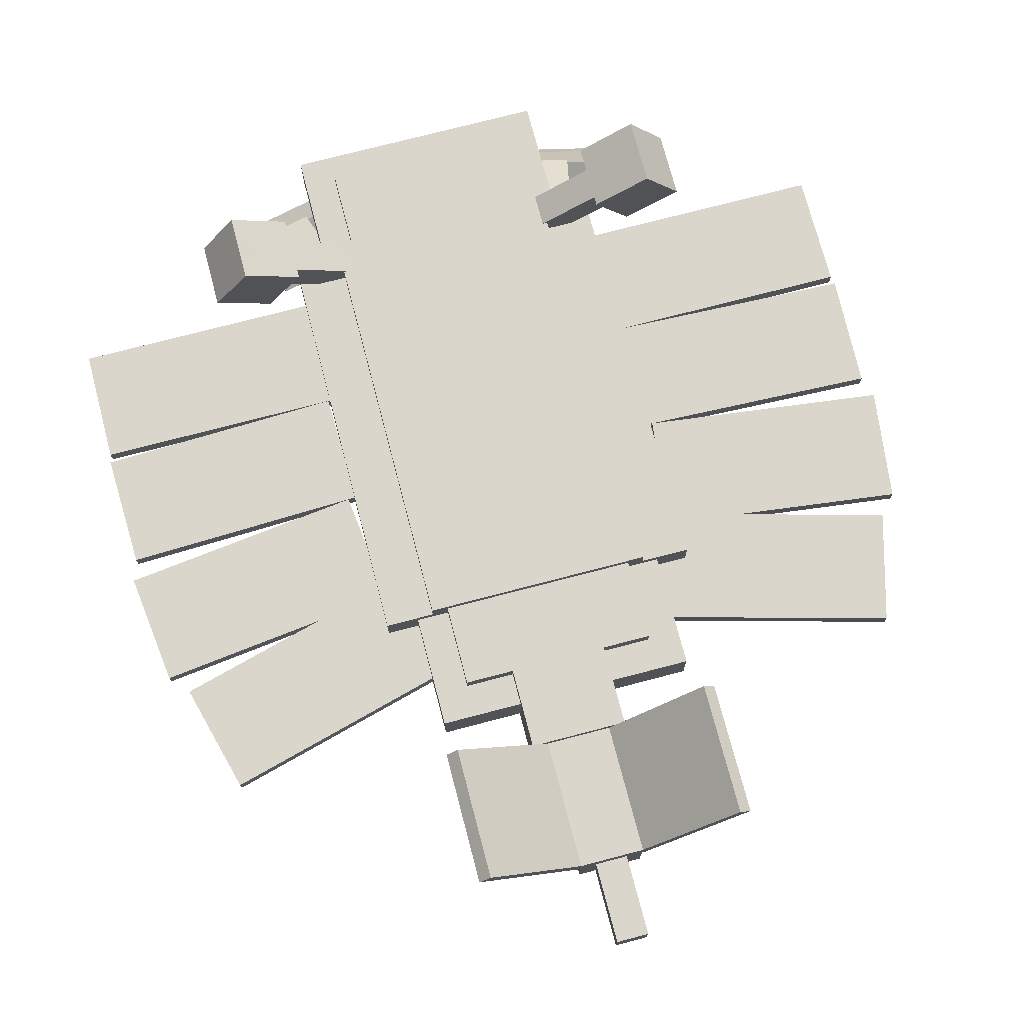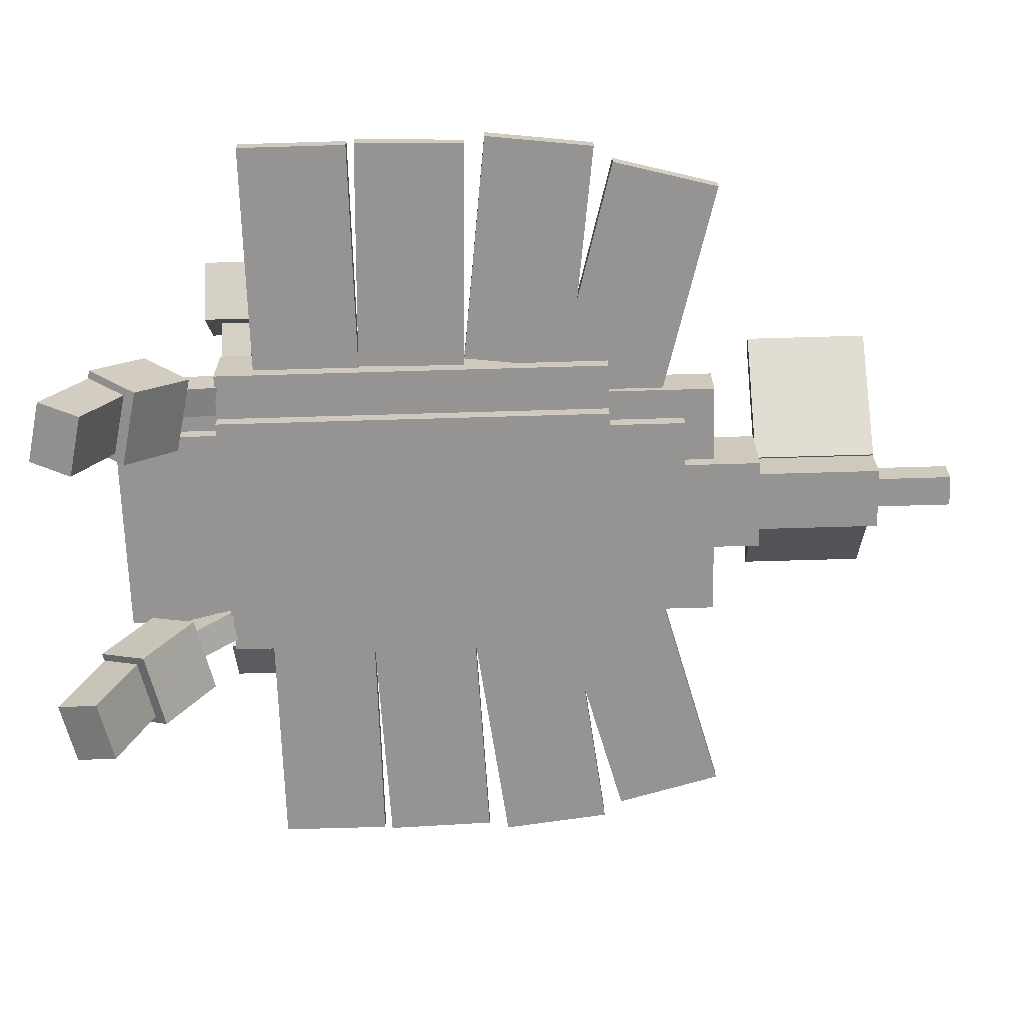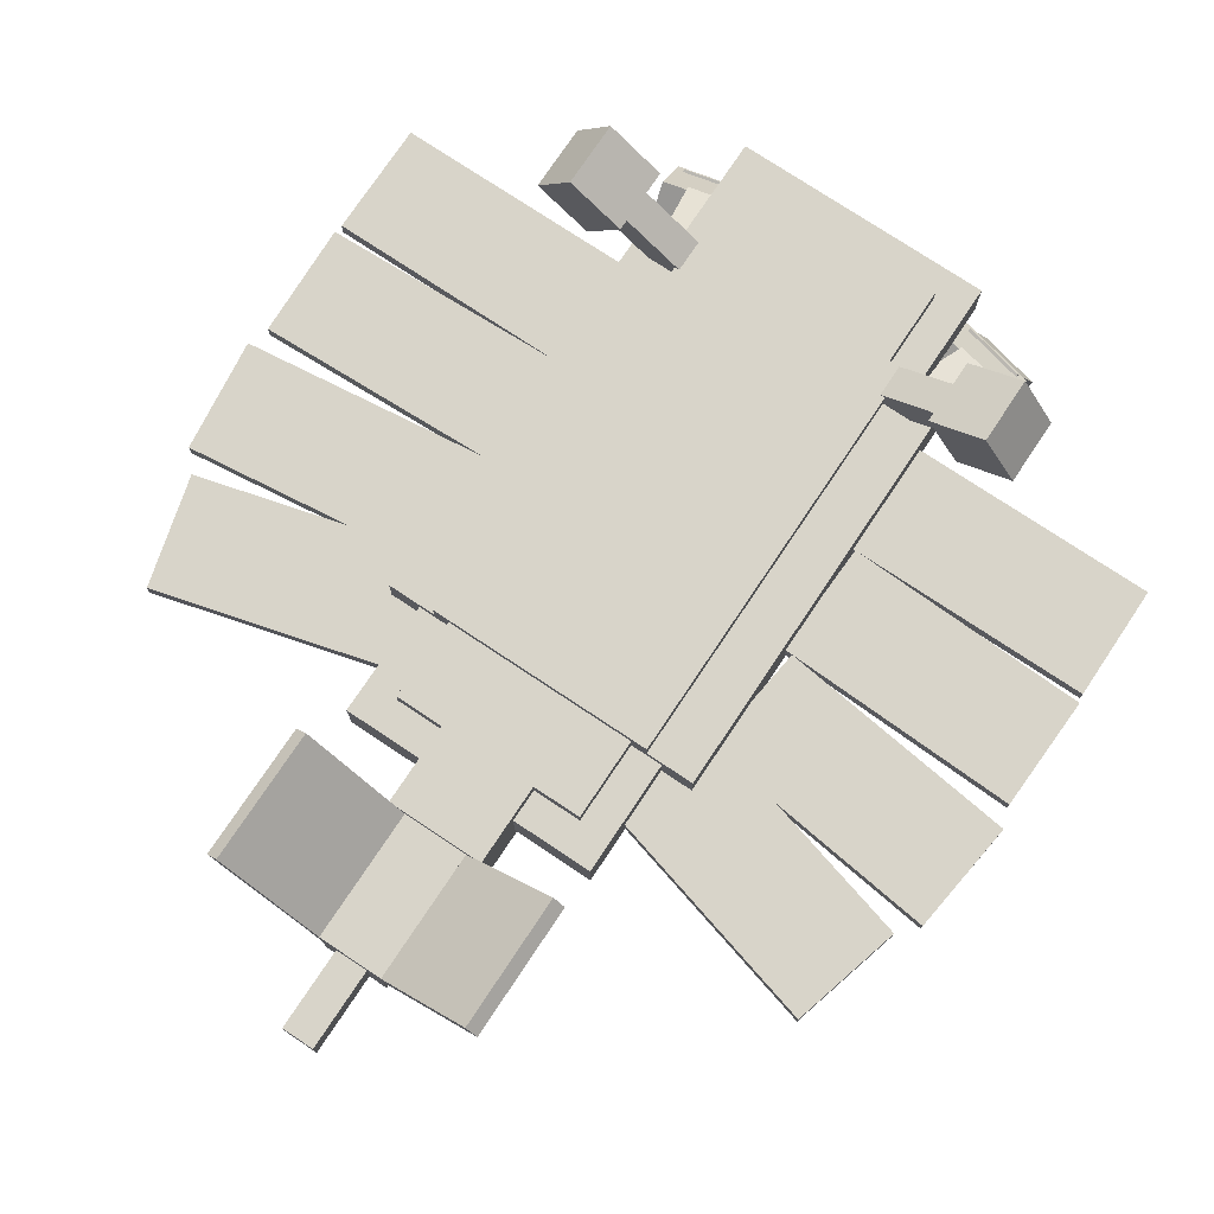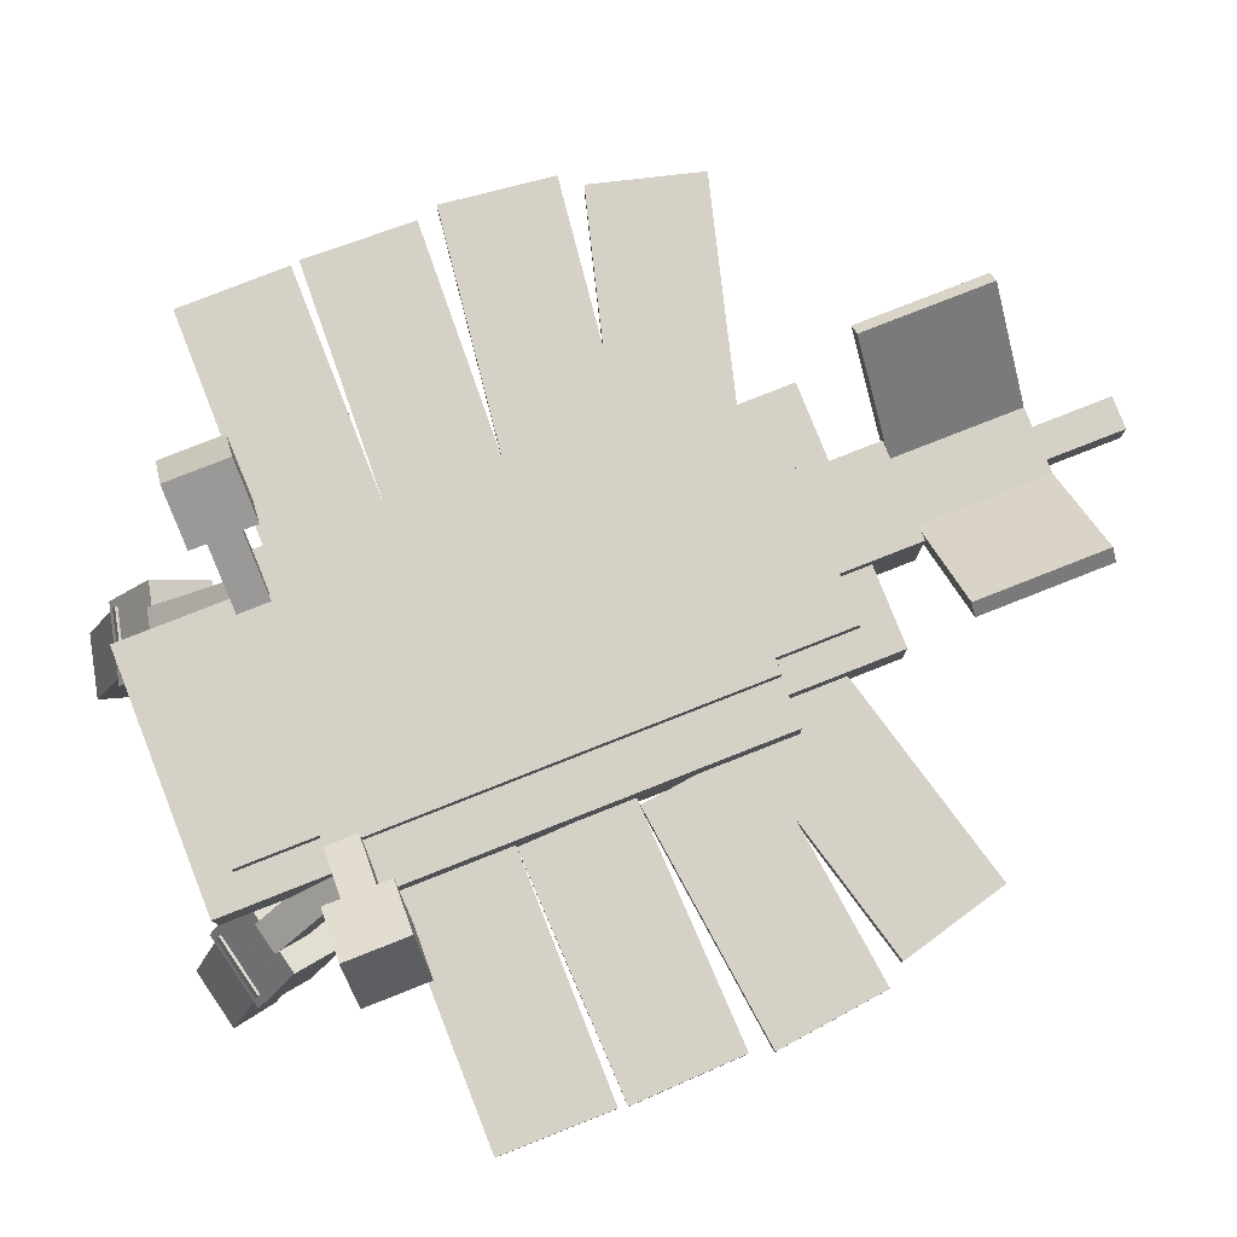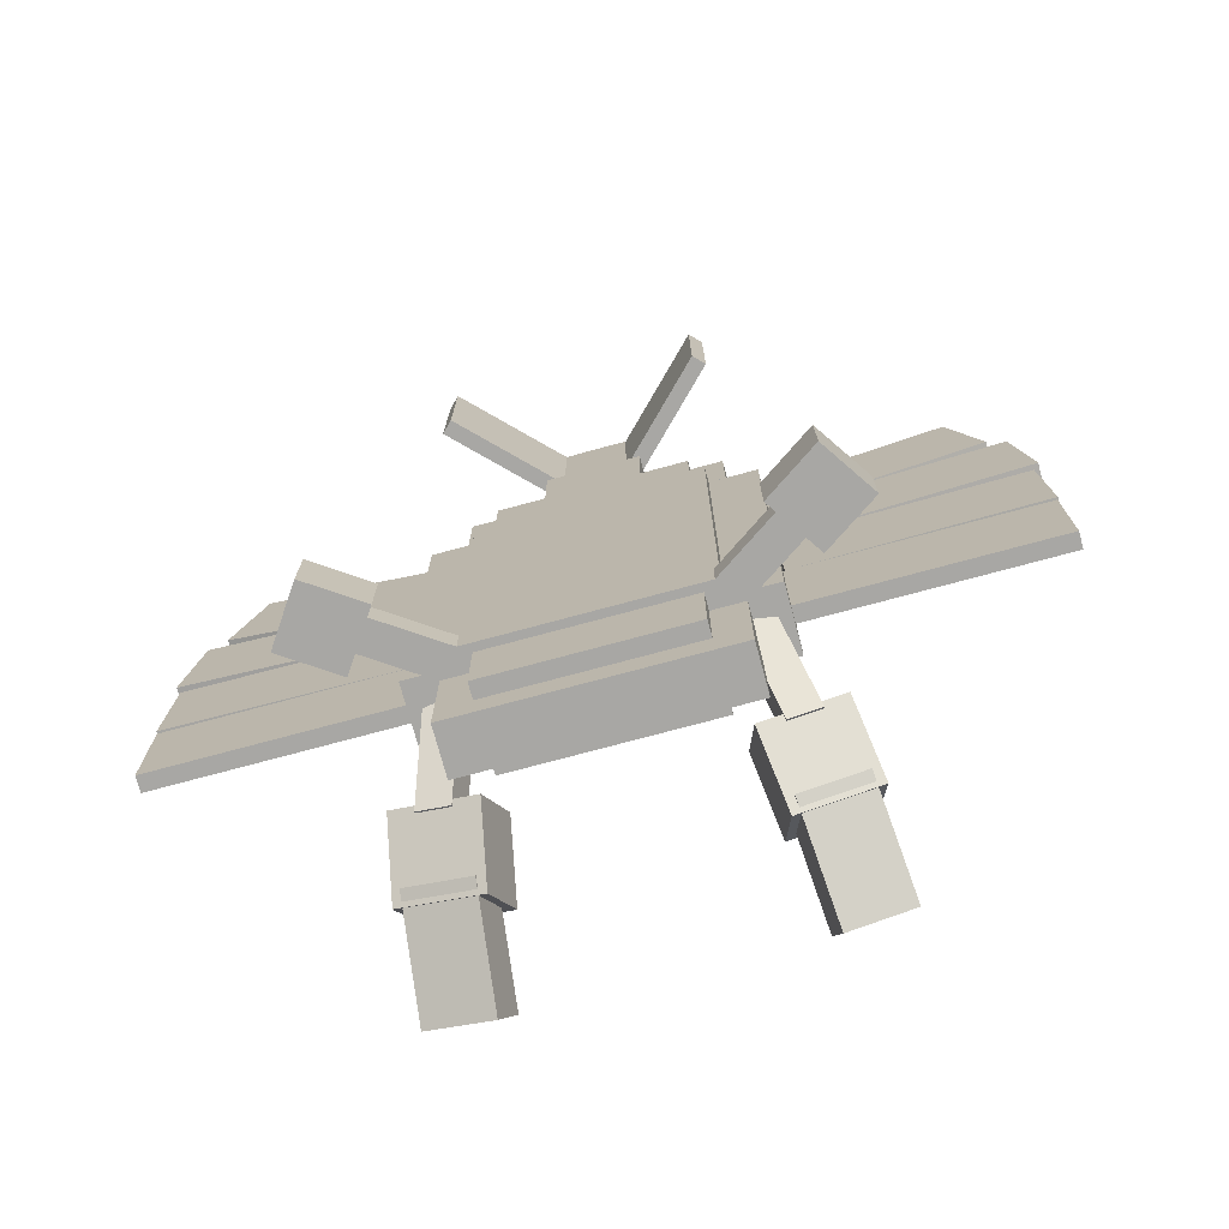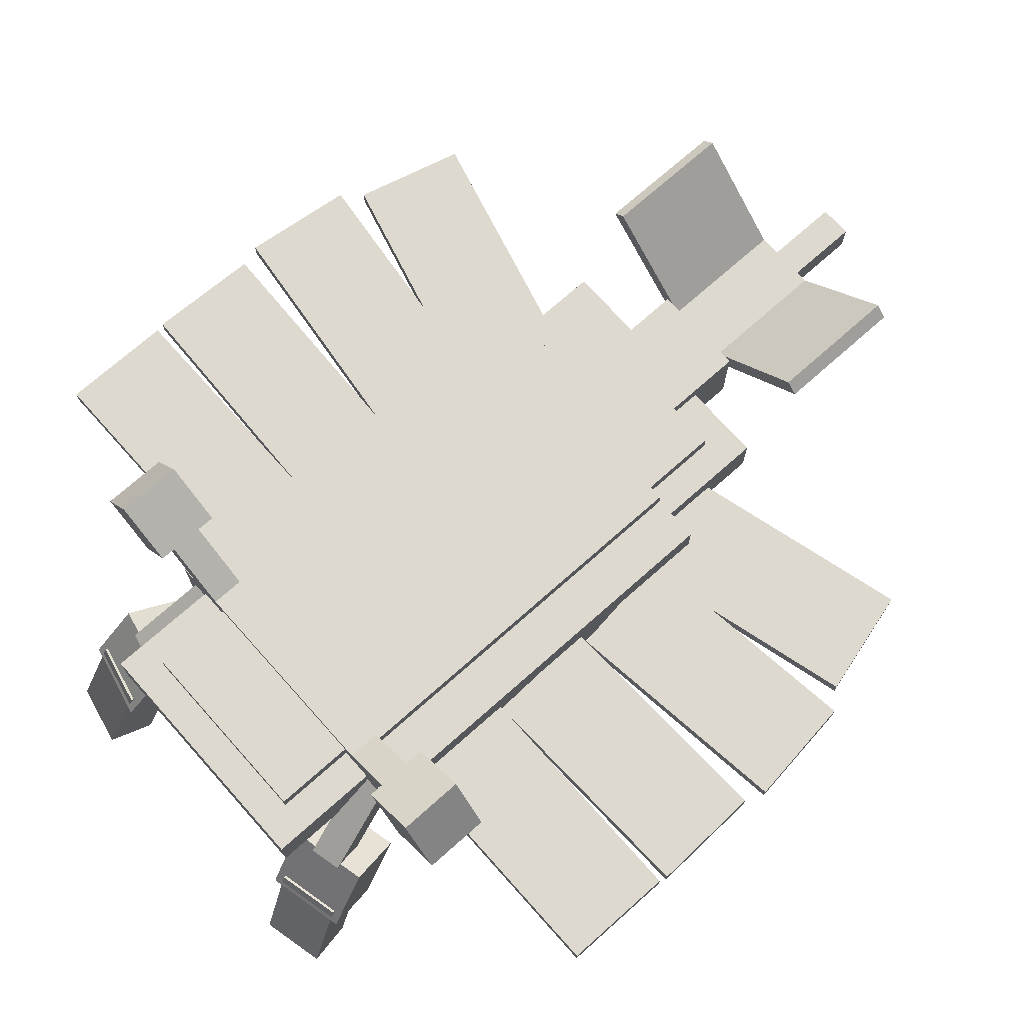
<metadata>
{"format":"obj","ext":"obj","renderer":"f3d","projection":"perspective","resolution":1024,"background":"white","views":[{"elev":73.8,"azim":-14.7,"up":"+Y"},{"elev":-67.1,"azim":-88.3,"up":"+Y"},{"elev":75.3,"azim":33.7,"up":"+Y"},{"elev":79.1,"azim":-111.5,"up":"+Y"},{"elev":-74.6,"azim":-164.9,"up":"+Z"},{"elev":71.7,"azim":-131.7,"up":"+Y"}]}
</metadata>
<code>
o Left_claw_base
v -0.5105 -1.62 -1.073
v -0.6323 -1.62 -1.045
v -0.6488 -1.519 -1.117
v -0.527 -1.519 -1.145
v -0.5526 -1.363 -0.7001
v -0.4308 -1.363 -0.7283
v -0.4474 -1.262 -0.7999
v -0.5692 -1.262 -0.7717
f 1 2 3 4
f 5 6 7 8
f 4 3 8 7
f 6 5 2 1
f 6 1 4 7
f 2 5 8 3
o Right_claw_over
v 0.7387 -2.181 -1.228
v 0.4951 -2.181 -1.284
v 0.5342 -2.111 -1.454
v 0.7778 -2.111 -1.397
v 0.4582 -1.776 -1.125
v 0.7018 -1.776 -1.068
v 0.7409 -1.705 -1.238
v 0.4973 -1.705 -1.294
f 9 10 11 12
f 13 14 15 16
f 12 11 16 15
f 14 13 10 9
f 14 9 12 15
f 10 13 16 11
o Roundoff_rear
v 0.375 -1.469 0.8125
v -0.375 -1.469 0.8125
v -0.375 -1.156 0.8125
v 0.375 -1.156 0.8125
v -0.375 -1.469 1.125
v 0.375 -1.469 1.125
v 0.375 -1.156 1.125
v -0.375 -1.156 1.125
f 17 18 19 20
f 21 22 23 24
f 20 19 24 23
f 22 21 18 17
f 22 17 20 23
f 18 21 24 19
o Tail_pt3
v 0.0625 -1.375 1.938
v -0.0625 -1.375 1.938
v -0.0625 -1.25 1.938
v 0.0625 -1.25 1.938
v -0.0625 -1.375 2.25
v 0.0625 -1.375 2.25
v 0.0625 -1.25 2.25
v -0.0625 -1.25 2.25
f 25 26 27 28
f 29 30 31 32
f 28 27 32 31
f 30 29 26 25
f 30 25 28 31
f 26 29 32 27
o Body_ridge
v 0.625 -1.438 -0.8125
v -0.625 -1.438 -0.8125
v -0.625 -1.188 -0.8125
v 0.625 -1.188 -0.8125
v -0.625 -1.438 0.8125
v 0.625 -1.438 0.8125
v 0.625 -1.188 0.8125
v -0.625 -1.188 0.8125
f 33 34 35 36
f 37 38 39 40
f 36 35 40 39
f 38 37 34 33
f 38 33 36 39
f 34 37 40 35
o Right_eye_pupil
v 0.7833 -1.03 -0.8125
v 0.7134 -0.926 -0.8125
v 0.8171 -0.8561 -0.8125
v 0.887 -0.9597 -0.8125
v 0.7134 -0.926 -0.6875
v 0.7833 -1.03 -0.6875
v 0.887 -0.9597 -0.6875
v 0.8171 -0.8561 -0.6875
f 41 42 43 44
f 45 46 47 48
f 44 43 48 47
f 46 45 42 41
f 46 41 44 47
f 42 45 48 43
o Right_fin_2
v 1.57 -1.375 -0.1859
v 0.6326 -1.375 -0.2186
v 0.6326 -1.312 -0.2186
v 1.57 -1.312 -0.1859
v 0.6174 -1.375 0.2186
v 1.554 -1.375 0.2513
v 1.554 -1.312 0.2513
v 0.6174 -1.312 0.2186
f 49 50 51 52
f 53 54 55 56
f 52 51 56 55
f 54 53 50 49
f 54 49 52 55
f 50 53 56 51
o Tail_right_fin
v 0.1326 -1.268 1.438
v 0.08839 -1.224 1.438
v 0.4861 -0.8264 1.438
v 0.5303 -0.8706 1.438
v 0.08839 -1.224 1.938
v 0.1326 -1.268 1.938
v 0.5303 -0.8706 1.938
v 0.4861 -0.8264 1.938
f 57 58 59 60
f 61 62 63 64
f 60 59 64 63
f 62 61 58 57
f 62 57 60 63
f 58 61 64 59
o Right_fin_1
v 1.562 -1.375 -0.6562
v 0.625 -1.375 -0.6562
v 0.625 -1.312 -0.6562
v 1.562 -1.312 -0.6562
v 0.625 -1.375 -0.2188
v 1.562 -1.375 -0.2188
v 1.562 -1.312 -0.2188
v 0.625 -1.312 -0.2188
f 65 66 67 68
f 69 70 71 72
f 68 67 72 71
f 70 69 66 65
f 70 65 68 71
f 66 69 72 67
o Right_fin_4
v 1.462 -1.375 0.8438
v 0.5566 -1.375 0.6012
v 0.5566 -1.312 0.6012
v 1.462 -1.312 0.8438
v 0.4434 -1.375 1.024
v 1.349 -1.375 1.266
v 1.349 -1.312 1.266
v 0.4434 -1.312 1.024
f 73 74 75 76
f 77 78 79 80
f 76 75 80 79
f 78 77 74 73
f 78 73 76 79
f 74 77 80 75
o Body
v 0.4375 -1.5 -0.8125
v -0.4375 -1.5 -0.8125
v -0.4375 -1.125 -0.8125
v 0.4375 -1.125 -0.8125
v -0.4375 -1.5 0.8125
v 0.4375 -1.5 0.8125
v 0.4375 -1.125 0.8125
v -0.4375 -1.125 0.8125
f 81 82 83 84
f 85 86 87 88
f 84 83 88 87
f 86 85 82 81
f 86 81 84 87
f 82 85 88 83
o Right_fin_3
v 1.582 -1.375 0.3346
v 0.6517 -1.375 0.2204
v 0.6517 -1.312 0.2204
v 1.582 -1.312 0.3346
v 0.5983 -1.375 0.6546
v 1.529 -1.375 0.7689
v 1.529 -1.312 0.7689
v 0.5983 -1.312 0.6546
f 89 90 91 92
f 93 94 95 96
f 92 91 96 95
f 94 93 90 89
f 94 89 92 95
f 90 93 96 91
o Right_claw_base
v 0.6323 -1.62 -1.045
v 0.5105 -1.62 -1.073
v 0.527 -1.519 -1.145
v 0.6488 -1.519 -1.117
v 0.4308 -1.363 -0.7283
v 0.5526 -1.363 -0.7001
v 0.5692 -1.262 -0.7717
v 0.4474 -1.262 -0.7999
f 97 98 99 100
f 101 102 103 104
f 100 99 104 103
f 102 101 98 97
f 102 97 100 103
f 98 101 104 99
o Right_eye_stalk
v 0.4724 -1.239 -0.8125
v 0.4026 -1.136 -0.8125
v 0.6616 -0.9609 -0.8125
v 0.7315 -1.065 -0.8125
v 0.4026 -1.136 -0.6875
v 0.4724 -1.239 -0.6875
v 0.7315 -1.065 -0.6875
v 0.6616 -0.9609 -0.6875
f 105 106 107 108
f 109 110 111 112
f 108 107 112 111
f 110 109 106 105
f 110 105 108 111
f 106 109 112 107
o Body_ridge2
v 0.5 -1.406 -1.25
v -0.5 -1.406 -1.25
v -0.5 -1.219 -1.25
v 0.5 -1.219 -1.25
v -0.5 -1.406 -0.8125
v 0.5 -1.406 -0.8125
v 0.5 -1.219 -0.8125
v -0.5 -1.219 -0.8125
f 113 114 115 116
f 117 118 119 120
f 116 115 120 119
f 118 117 114 113
f 118 113 116 119
f 114 117 120 115
o Body_ridge3
v 0.5 -1.406 0.8125
v -0.5 -1.406 0.8125
v -0.5 -1.219 0.8125
v 0.5 -1.219 0.8125
v -0.5 -1.406 1.25
v 0.5 -1.406 1.25
v 0.5 -1.219 1.25
v -0.5 -1.219 1.25
f 121 122 123 124
f 125 126 127 128
f 124 123 128 127
f 126 125 122 121
f 126 121 124 127
f 122 125 128 123
o Right_claw_main
v 0.7318 -1.905 -1.059
v 0.4273 -1.905 -1.13
v 0.4728 -1.758 -1.327
v 0.7773 -1.758 -1.256
v 0.386 -1.653 -0.9507
v 0.6905 -1.653 -0.8804
v 0.736 -1.506 -1.077
v 0.4315 -1.506 -1.148
f 129 130 131 132
f 133 134 135 136
f 132 131 136 135
f 134 133 130 129
f 134 129 132 135
f 130 133 136 131
o Left_eye_stalk
v -0.4026 -1.136 -0.8125
v -0.4724 -1.239 -0.8125
v -0.7315 -1.065 -0.8125
v -0.6616 -0.9609 -0.8125
v -0.4724 -1.239 -0.6875
v -0.4026 -1.136 -0.6875
v -0.6616 -0.9609 -0.6875
v -0.7315 -1.065 -0.6875
f 137 138 139 140
f 141 142 143 144
f 140 139 144 143
f 142 141 138 137
f 142 137 140 143
f 138 141 144 139
o Left_fin_3
v -0.6517 -1.375 0.2204
v -1.582 -1.375 0.3346
v -1.582 -1.312 0.3346
v -0.6517 -1.312 0.2204
v -1.529 -1.375 0.7689
v -0.5983 -1.375 0.6546
v -0.5983 -1.312 0.6546
v -1.529 -1.312 0.7689
f 145 146 147 148
f 149 150 151 152
f 148 147 152 151
f 150 149 146 145
f 150 145 148 151
f 146 149 152 147
o Roundoff_front
v 0.375 -1.469 -1.125
v -0.375 -1.469 -1.125
v -0.375 -1.156 -1.125
v 0.375 -1.156 -1.125
v -0.375 -1.469 -0.8125
v 0.375 -1.469 -0.8125
v 0.375 -1.156 -0.8125
v -0.375 -1.156 -0.8125
f 153 154 155 156
f 157 158 159 160
f 156 155 160 159
f 158 157 154 153
f 158 153 156 159
f 154 157 160 155
o Left_fin_2
v -0.6326 -1.375 -0.2186
v -1.57 -1.375 -0.1859
v -1.57 -1.312 -0.1859
v -0.6326 -1.312 -0.2186
v -1.554 -1.375 0.2513
v -0.6174 -1.375 0.2186
v -0.6174 -1.312 0.2186
v -1.554 -1.312 0.2513
f 161 162 163 164
f 165 166 167 168
f 164 163 168 167
f 166 165 162 161
f 166 161 164 167
f 162 165 168 163
o Left_claw_main
v -0.4273 -1.905 -1.13
v -0.7318 -1.905 -1.059
v -0.7773 -1.758 -1.256
v -0.4728 -1.758 -1.327
v -0.6905 -1.653 -0.8804
v -0.386 -1.653 -0.9507
v -0.4315 -1.506 -1.148
v -0.736 -1.506 -1.077
f 169 170 171 172
f 173 174 175 176
f 172 171 176 175
f 174 173 170 169
f 174 169 172 175
f 170 173 176 171
o Left_fin_1
v -0.625 -1.375 -0.6562
v -1.562 -1.375 -0.6562
v -1.562 -1.312 -0.6562
v -0.625 -1.312 -0.6562
v -1.562 -1.375 -0.2188
v -0.625 -1.375 -0.2188
v -0.625 -1.312 -0.2188
v -1.562 -1.312 -0.2188
f 177 178 179 180
f 181 182 183 184
f 180 179 184 183
f 182 181 178 177
f 182 177 180 183
f 178 181 184 179
o Tail_base
v 0.1875 -1.469 1.125
v -0.1875 -1.469 1.125
v -0.1875 -1.156 1.125
v 0.1875 -1.156 1.125
v -0.1875 -1.469 1.438
v 0.1875 -1.469 1.438
v 0.1875 -1.156 1.438
v -0.1875 -1.156 1.438
f 185 186 187 188
f 189 190 191 192
f 188 187 192 191
f 190 189 186 185
f 190 185 188 191
f 186 189 192 187
o Left_fin_4
v -0.5566 -1.375 0.6012
v -1.462 -1.375 0.8438
v -1.462 -1.312 0.8438
v -0.5566 -1.312 0.6012
v -1.349 -1.375 1.266
v -0.4434 -1.375 1.024
v -0.4434 -1.312 1.024
v -1.349 -1.312 1.266
f 193 194 195 196
f 197 198 199 200
f 196 195 200 199
f 198 197 194 193
f 198 193 196 199
f 194 197 200 195
o Tail_left_fin
v -0.08839 -1.224 1.438
v -0.1326 -1.268 1.438
v -0.5303 -0.8706 1.438
v -0.4861 -0.8264 1.438
v -0.1326 -1.268 1.938
v -0.08839 -1.224 1.938
v -0.4861 -0.8264 1.938
v -0.5303 -0.8706 1.938
f 201 202 203 204
f 205 206 207 208
f 204 203 208 207
f 206 205 202 201
f 206 201 204 207
f 202 205 208 203
o Left_eye_gel
v -0.6267 -0.9091 -0.875
v -0.7665 -1.116 -0.875
v -0.9737 -0.9766 -0.875
v -0.8339 -0.7693 -0.875
v -0.7665 -1.116 -0.625
v -0.6267 -0.9091 -0.625
v -0.8339 -0.7693 -0.625
v -0.9737 -0.9766 -0.625
f 209 210 211 212
f 213 214 215 216
f 212 211 216 215
f 214 213 210 209
f 214 209 212 215
f 210 213 216 211
o Right_eye_gel
v 0.7665 -1.116 -0.875
v 0.6267 -0.9091 -0.875
v 0.8339 -0.7693 -0.875
v 0.9737 -0.9766 -0.875
v 0.6267 -0.9091 -0.625
v 0.7665 -1.116 -0.625
v 0.9737 -0.9766 -0.625
v 0.8339 -0.7693 -0.625
f 217 218 219 220
f 221 222 223 224
f 220 219 224 223
f 222 221 218 217
f 222 217 220 223
f 218 221 224 219
o Tail_pt2
v 0.125 -1.438 1.438
v -0.125 -1.438 1.438
v -0.125 -1.188 1.438
v 0.125 -1.188 1.438
v -0.125 -1.438 1.938
v 0.125 -1.438 1.938
v 0.125 -1.188 1.938
v -0.125 -1.188 1.938
f 225 226 227 228
f 229 230 231 232
f 228 227 232 231
f 230 229 226 225
f 230 225 228 231
f 226 229 232 227
o Left_claw_over
v -0.4951 -2.181 -1.284
v -0.7387 -2.181 -1.228
v -0.7778 -2.111 -1.397
v -0.5342 -2.111 -1.454
v -0.7018 -1.776 -1.068
v -0.4582 -1.776 -1.125
v -0.4973 -1.705 -1.294
v -0.7409 -1.705 -1.238
f 233 234 235 236
f 237 238 239 240
f 236 235 240 239
f 238 237 234 233
f 238 233 236 239
f 234 237 240 235
o Left_eye_pupil
v -0.7134 -0.926 -0.8125
v -0.7833 -1.03 -0.8125
v -0.887 -0.9597 -0.8125
v -0.8171 -0.8561 -0.8125
v -0.7833 -1.03 -0.6875
v -0.7134 -0.926 -0.6875
v -0.8171 -0.8561 -0.6875
v -0.887 -0.9597 -0.6875
f 241 242 243 244
f 245 246 247 248
f 244 243 248 247
f 246 245 242 241
f 246 241 244 247
f 242 245 248 243

</code>
